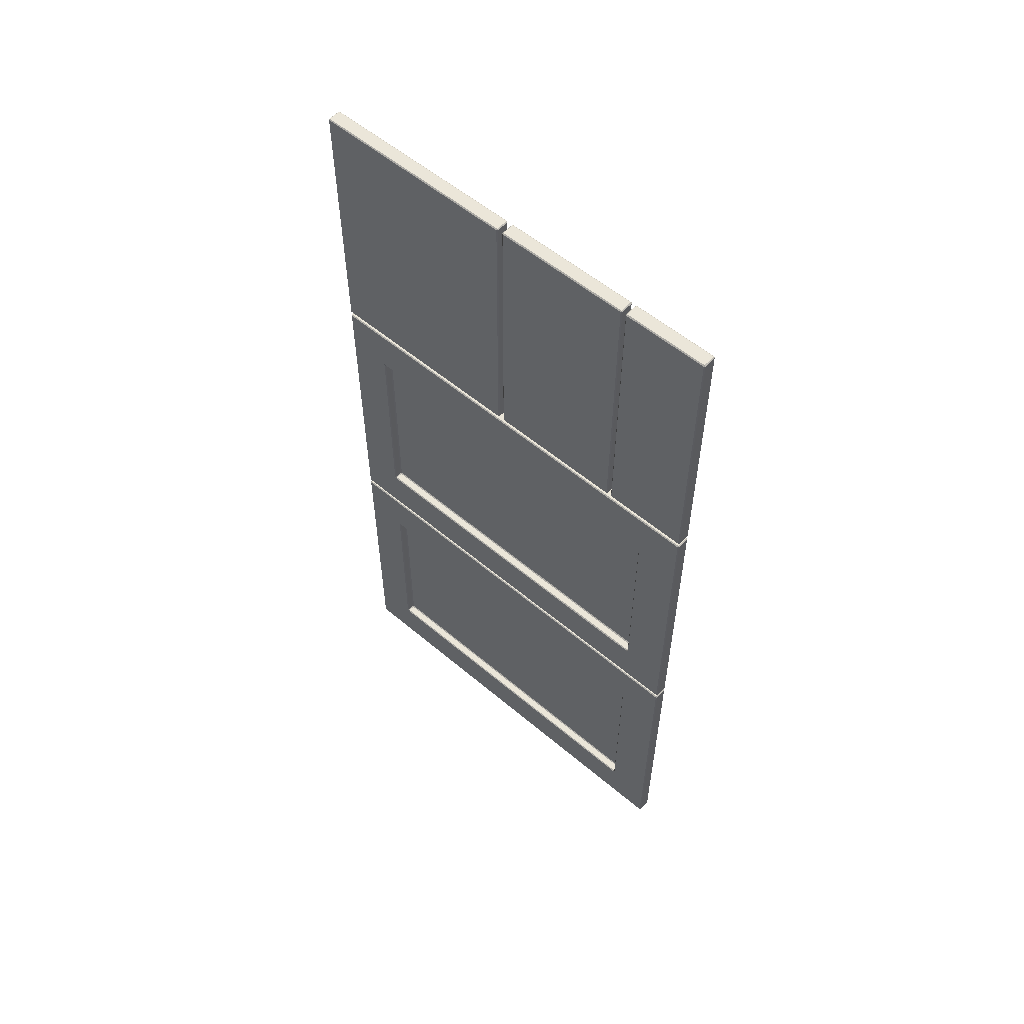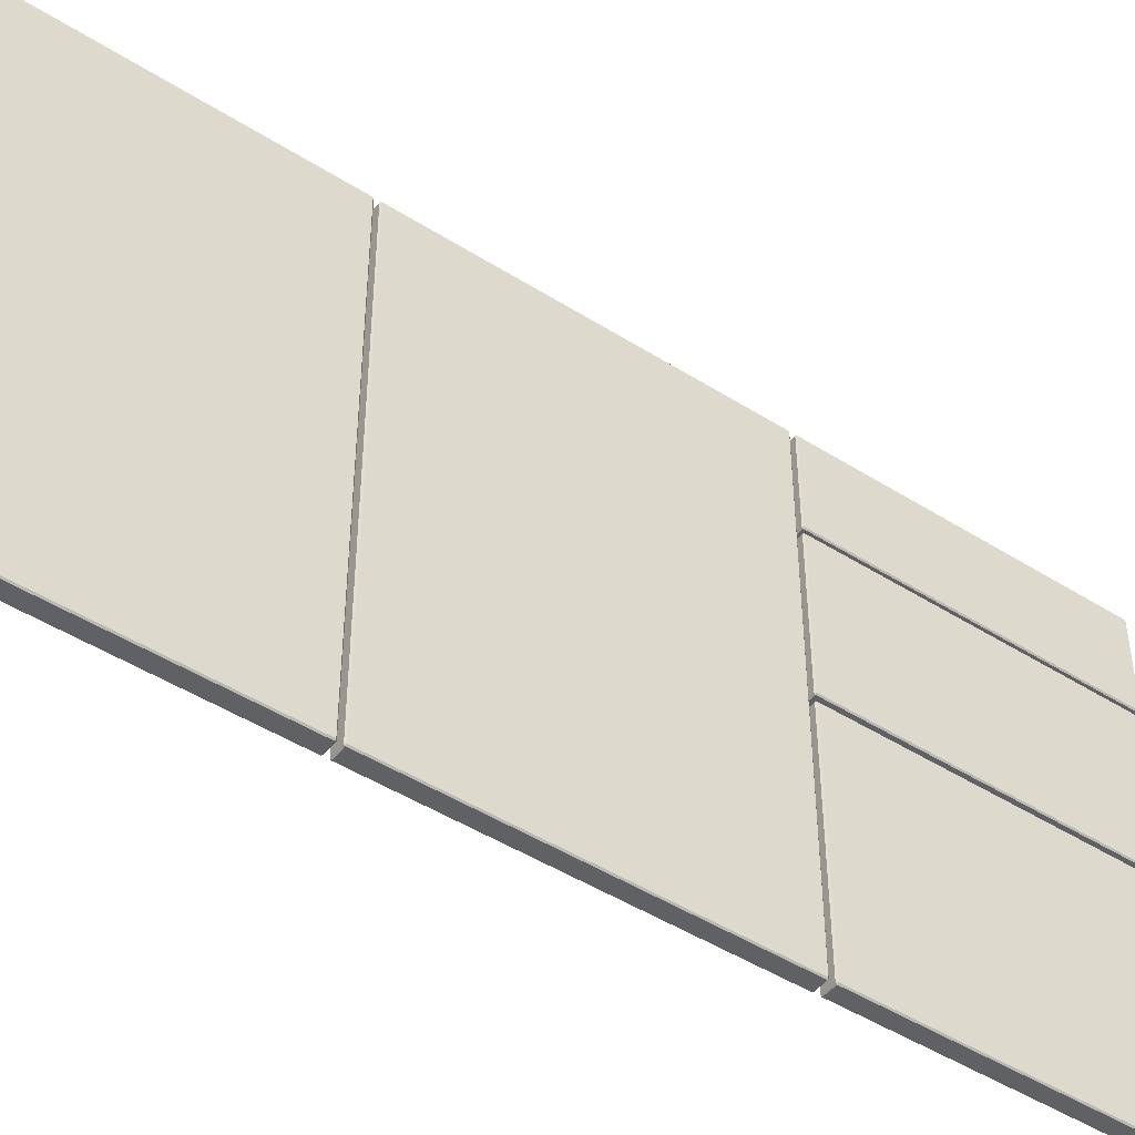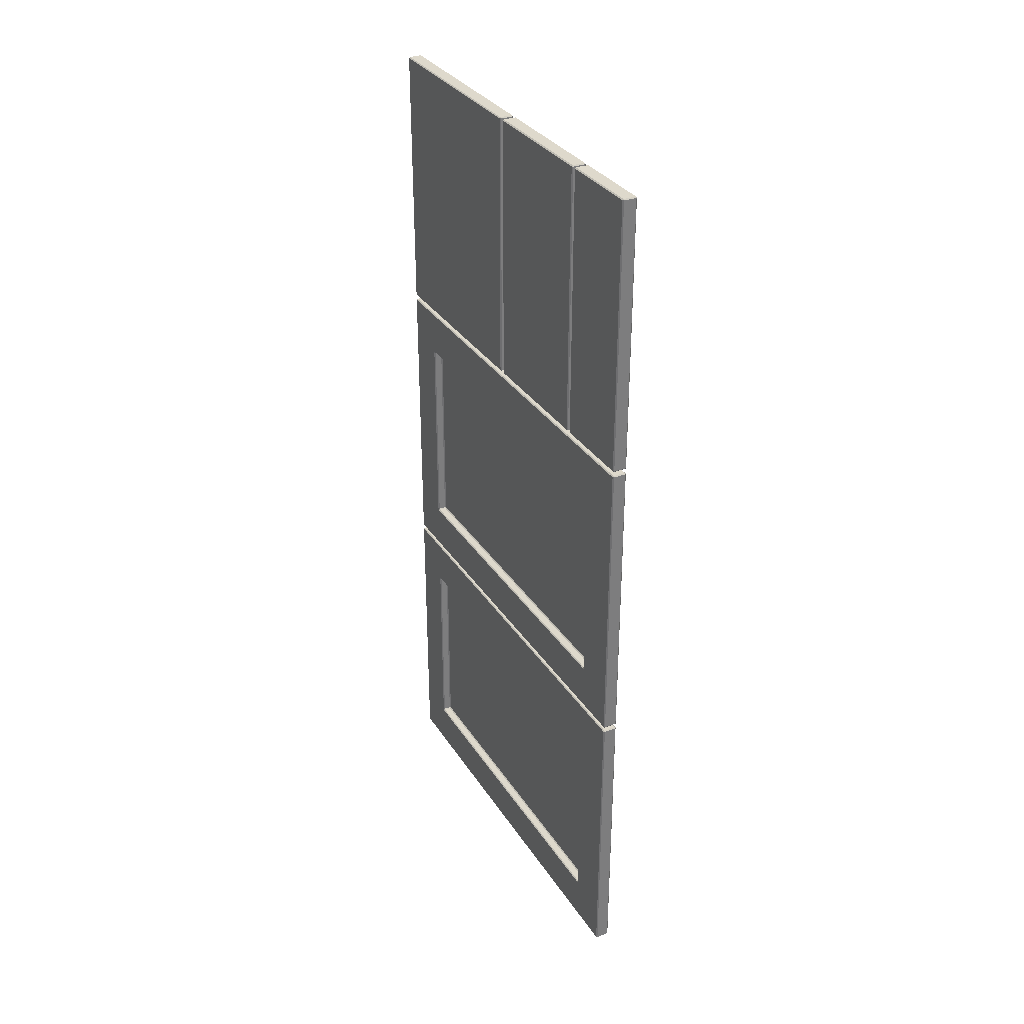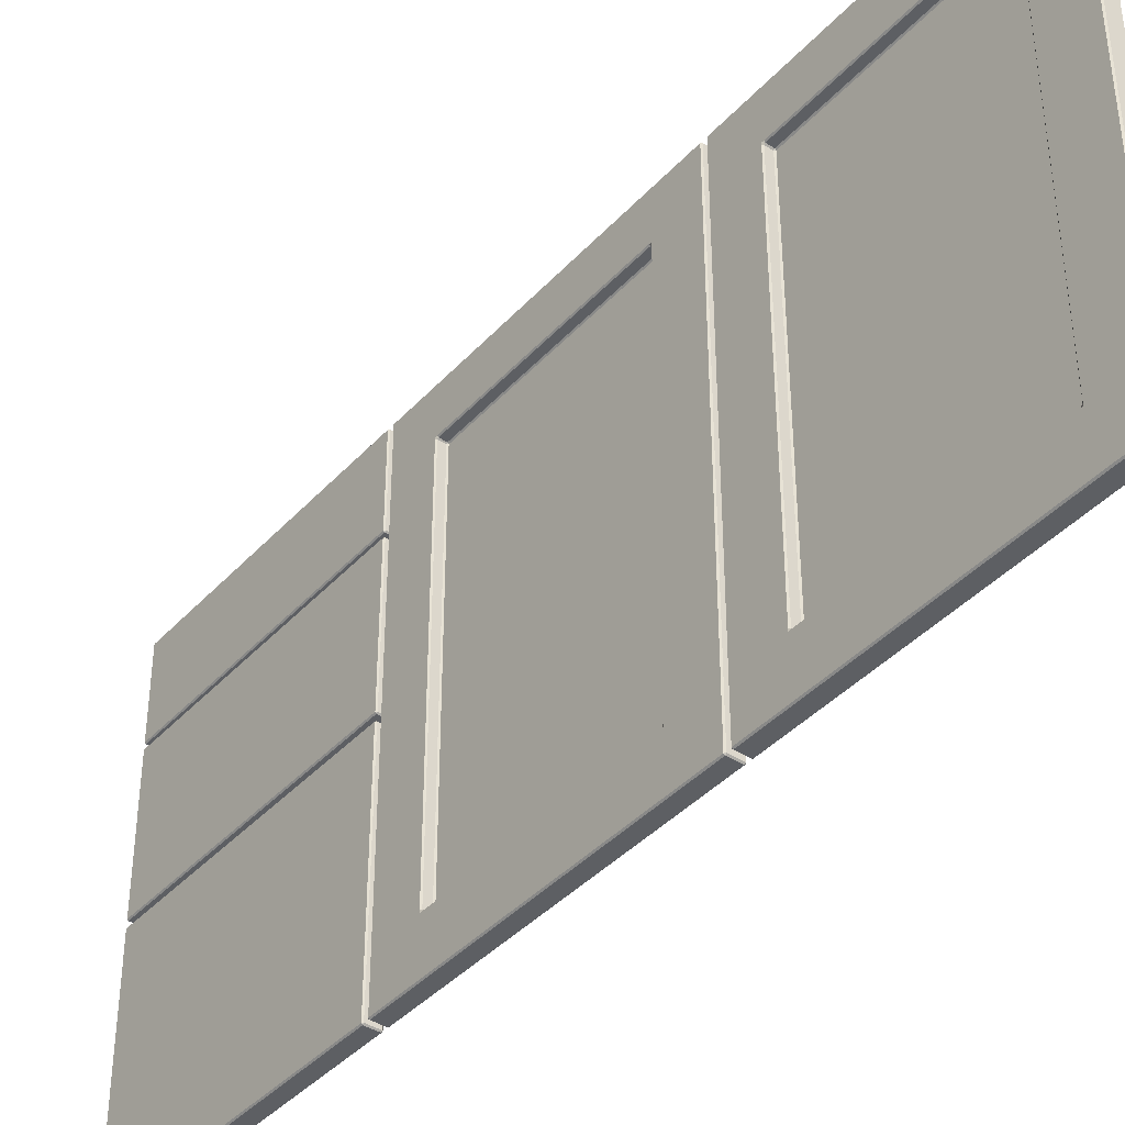
<metadata>
{"format":"obj","ext":"obj","renderer":"f3d","projection":"perspective","resolution":1024,"background":"white","views":[{"elev":56.1,"azim":131.5,"up":"+Z"},{"elev":-47.0,"azim":-125.7,"up":"+Y"},{"elev":32.2,"azim":152.5,"up":"+Z"},{"elev":-40.3,"azim":142.2,"up":"+Y"}]}
</metadata>
<code>
o Door-and-Drawers-Left_Cube.003
v -1.658 0.08491 0.5381
v -1.656 0.08491 0.5401
v -1.658 0.08291 0.5401
v -1.658 0.08491 1.116
v -1.658 0.08291 1.114
v -1.656 0.08491 1.114
v -1.658 0.9346 0.5381
v -1.658 0.9366 0.5401
v -1.656 0.9346 0.5401
v -1.658 0.9346 1.116
v -1.656 0.9346 1.114
v -1.658 0.9366 1.114
v -1.658 0.17 1.116
v -1.656 0.17 1.114
v -1.656 0.174 1.114
v -1.658 0.174 1.116
v -1.658 0.8455 1.116
v -1.656 0.8455 1.114
v -1.656 0.8495 1.114
v -1.658 0.8495 1.116
v -1.658 0.17 0.5381
v -1.658 0.174 0.5381
v -1.656 0.174 0.5401
v -1.656 0.17 0.5401
v -1.658 0.8455 0.5381
v -1.658 0.8495 0.5381
v -1.656 0.8495 0.5401
v -1.656 0.8455 0.5401
v -1.658 0.08291 0.6283
v -1.656 0.08491 0.6283
v -1.656 0.08491 0.6323
v -1.658 0.08291 0.6323
v -1.658 0.08291 1.022
v -1.656 0.08491 1.022
v -1.656 0.08491 1.026
v -1.658 0.08291 1.026
v -1.658 0.9366 0.6283
v -1.658 0.9366 0.6323
v -1.656 0.9346 0.6323
v -1.656 0.9346 0.6283
v -1.658 0.9366 1.022
v -1.658 0.9366 1.026
v -1.656 0.9346 1.026
v -1.656 0.9346 1.022
v -1.656 0.174 0.6283
v -1.658 0.174 0.6303
v -1.658 0.172 0.6323
v -1.656 0.17 0.6323
v -1.656 0.17 0.6283
v -1.658 0.172 1.022
v -1.658 0.174 1.024
v -1.656 0.174 1.026
v -1.656 0.17 1.026
v -1.656 0.17 1.022
v -1.656 0.8495 1.026
v -1.656 0.8455 1.026
v -1.658 0.8455 1.024
v -1.658 0.8475 1.022
v -1.656 0.8495 1.022
v -1.658 0.8475 0.6323
v -1.658 0.8455 0.6303
v -1.656 0.8455 0.6283
v -1.656 0.8495 0.6283
v -1.656 0.8495 0.6323
v -1.671 0.172 1.022
v -1.673 0.174 1.022
v -1.671 0.174 1.024
v -1.673 0.8455 1.022
v -1.671 0.8475 1.022
v -1.671 0.8455 1.024
v -1.673 0.174 0.6323
v -1.671 0.172 0.6323
v -1.671 0.174 0.6303
v -1.671 0.8475 0.6323
v -1.673 0.8455 0.6323
v -1.671 0.8455 0.6303
v -1.684 0.9346 1.114
v -1.682 0.9346 1.116
v -1.682 0.9366 1.114
v -1.682 0.9366 1.022
v -1.684 0.9346 1.022
v -1.684 0.9346 1.026
v -1.682 0.9366 1.026
v -1.682 0.9366 0.6283
v -1.684 0.9346 0.6283
v -1.684 0.9346 0.6323
v -1.682 0.9366 0.6323
v -1.682 0.9346 0.5381
v -1.684 0.9346 0.5401
v -1.682 0.9366 0.5401
v -1.682 0.08491 1.116
v -1.684 0.08491 1.114
v -1.682 0.08291 1.114
v -1.684 0.08491 1.026
v -1.684 0.08491 1.022
v -1.682 0.08291 1.022
v -1.682 0.08291 1.026
v -1.684 0.08491 0.6323
v -1.684 0.08491 0.6283
v -1.682 0.08291 0.6283
v -1.682 0.08291 0.6323
v -1.684 0.08491 0.5401
v -1.682 0.08491 0.5381
v -1.682 0.08291 0.5401
v -1.682 0.8455 0.5381
v -1.684 0.8455 0.5401
v -1.684 0.8495 0.5401
v -1.682 0.8495 0.5381
v -1.682 0.17 0.5381
v -1.684 0.17 0.5401
v -1.684 0.174 0.5401
v -1.682 0.174 0.5381
v -1.684 0.8495 1.114
v -1.684 0.8455 1.114
v -1.682 0.8455 1.116
v -1.682 0.8495 1.116
v -1.684 0.174 1.114
v -1.684 0.17 1.114
v -1.682 0.17 1.116
v -1.682 0.174 1.116
v -1.684 0.17 1.026
v -1.684 0.174 1.026
v -1.684 0.174 1.022
v -1.684 0.17 1.022
v -1.684 0.17 0.6283
v -1.684 0.17 0.6323
v -1.684 0.174 0.6323
v -1.684 0.174 0.6283
v -1.684 0.85 1.026
v -1.684 0.85 1.022
v -1.684 0.846 1.022
v -1.684 0.846 1.026
v -1.684 0.85 0.6283
v -1.684 0.846 0.6283
v -1.684 0.846 0.6323
v -1.684 0.85 0.6323
v -1.682 0.7729 2.25
v -1.682 0.7709 2.248
v -1.684 0.7729 2.248
v -1.682 0.9346 2.25
v -1.684 0.9346 2.248
v -1.682 0.9366 2.248
v -1.658 0.9346 2.25
v -1.658 0.9366 2.248
v -1.656 0.9346 2.248
v -1.658 0.7709 2.248
v -1.658 0.7729 2.25
v -1.656 0.7729 2.248
v -1.658 0.9366 1.723
v -1.658 0.9346 1.721
v -1.656 0.9346 1.723
v -1.658 0.7709 1.723
v -1.656 0.7729 1.723
v -1.658 0.7729 1.721
v -1.684 0.9346 1.723
v -1.682 0.9346 1.721
v -1.682 0.9366 1.723
v -1.682 0.7709 1.723
v -1.682 0.7729 1.721
v -1.684 0.7729 1.723
v -1.682 0.4986 1.723
v -1.682 0.5006 1.721
v -1.684 0.5006 1.723
v -1.684 0.7612 1.723
v -1.682 0.7612 1.721
v -1.682 0.7632 1.723
v -1.658 0.4986 1.723
v -1.656 0.5006 1.723
v -1.658 0.5006 1.721
v -1.658 0.7632 1.723
v -1.658 0.7612 1.721
v -1.656 0.7612 1.723
v -1.658 0.4986 2.248
v -1.658 0.5006 2.25
v -1.656 0.5006 2.248
v -1.658 0.7612 2.25
v -1.658 0.7632 2.248
v -1.656 0.7612 2.248
v -1.682 0.7612 2.25
v -1.684 0.7612 2.248
v -1.682 0.7632 2.248
v -1.682 0.5006 2.25
v -1.682 0.4986 2.248
v -1.684 0.5006 2.248
v -1.682 0.08484 2.25
v -1.682 0.08284 2.248
v -1.684 0.08484 2.248
v -1.682 0.4865 2.25
v -1.684 0.4865 2.248
v -1.682 0.4885 2.248
v -1.658 0.4865 2.25
v -1.658 0.4885 2.248
v -1.656 0.4865 2.248
v -1.658 0.08284 2.248
v -1.658 0.08484 2.25
v -1.656 0.08484 2.248
v -1.658 0.4885 1.723
v -1.658 0.4865 1.721
v -1.656 0.4865 1.723
v -1.658 0.08284 1.723
v -1.656 0.08484 1.723
v -1.658 0.08484 1.721
v -1.684 0.4865 1.723
v -1.682 0.4865 1.721
v -1.682 0.4885 1.723
v -1.682 0.08284 1.723
v -1.682 0.08484 1.721
v -1.684 0.08484 1.723
v -1.684 0.85 1.214
v -1.684 0.846 1.214
v -1.684 0.846 1.218
v -1.684 0.85 1.218
v -1.684 0.85 1.622
v -1.684 0.85 1.618
v -1.684 0.846 1.618
v -1.684 0.846 1.622
v -1.684 0.17 1.214
v -1.684 0.17 1.218
v -1.684 0.174 1.218
v -1.684 0.174 1.214
v -1.684 0.17 1.622
v -1.684 0.174 1.622
v -1.684 0.174 1.618
v -1.684 0.17 1.618
v -1.684 0.174 1.711
v -1.684 0.17 1.711
v -1.682 0.17 1.713
v -1.682 0.174 1.713
v -1.684 0.8495 1.711
v -1.684 0.8455 1.711
v -1.682 0.8455 1.713
v -1.682 0.8495 1.713
v -1.684 0.174 1.126
v -1.682 0.174 1.124
v -1.682 0.17 1.124
v -1.684 0.17 1.126
v -1.684 0.8495 1.126
v -1.682 0.8495 1.124
v -1.682 0.8455 1.124
v -1.684 0.8455 1.126
v -1.684 0.08491 1.126
v -1.682 0.08491 1.124
v -1.682 0.08291 1.126
v -1.684 0.08491 1.218
v -1.684 0.08491 1.214
v -1.682 0.08291 1.214
v -1.682 0.08291 1.218
v -1.684 0.08491 1.622
v -1.684 0.08491 1.618
v -1.682 0.08291 1.618
v -1.682 0.08291 1.622
v -1.682 0.08491 1.713
v -1.684 0.08491 1.711
v -1.682 0.08291 1.711
v -1.682 0.9346 1.124
v -1.684 0.9346 1.126
v -1.682 0.9366 1.126
v -1.684 0.9346 1.218
v -1.682 0.9366 1.218
v -1.682 0.9366 1.214
v -1.684 0.9346 1.214
v -1.684 0.9346 1.622
v -1.682 0.9366 1.622
v -1.682 0.9366 1.618
v -1.684 0.9346 1.618
v -1.684 0.9346 1.711
v -1.682 0.9346 1.713
v -1.682 0.9366 1.711
v -1.671 0.8475 1.218
v -1.673 0.8455 1.218
v -1.671 0.8455 1.216
v -1.673 0.174 1.218
v -1.671 0.172 1.218
v -1.671 0.174 1.216
v -1.673 0.8455 1.618
v -1.671 0.8475 1.618
v -1.671 0.8455 1.62
v -1.671 0.172 1.618
v -1.673 0.174 1.618
v -1.671 0.174 1.62
v -1.658 0.8475 1.218
v -1.658 0.8455 1.216
v -1.656 0.8455 1.214
v -1.656 0.8495 1.214
v -1.656 0.8495 1.218
v -1.658 0.8475 1.618
v -1.656 0.8495 1.618
v -1.656 0.8495 1.622
v -1.656 0.8455 1.622
v -1.658 0.8455 1.62
v -1.658 0.172 1.618
v -1.658 0.174 1.62
v -1.656 0.174 1.622
v -1.656 0.17 1.622
v -1.656 0.17 1.618
v -1.658 0.172 1.218
v -1.656 0.17 1.218
v -1.656 0.17 1.214
v -1.656 0.174 1.214
v -1.658 0.174 1.216
v -1.658 0.9366 1.618
v -1.658 0.9366 1.622
v -1.656 0.9346 1.622
v -1.656 0.9346 1.618
v -1.658 0.9366 1.214
v -1.658 0.9366 1.218
v -1.656 0.9346 1.218
v -1.656 0.9346 1.214
v -1.658 0.08291 1.618
v -1.656 0.08491 1.618
v -1.656 0.08491 1.622
v -1.658 0.08291 1.622
v -1.658 0.08291 1.214
v -1.656 0.08491 1.214
v -1.656 0.08491 1.218
v -1.658 0.08291 1.218
v -1.658 0.8455 1.124
v -1.658 0.8495 1.124
v -1.656 0.8495 1.126
v -1.656 0.8455 1.126
v -1.658 0.17 1.124
v -1.658 0.174 1.124
v -1.656 0.174 1.126
v -1.656 0.17 1.126
v -1.658 0.8455 1.713
v -1.656 0.8455 1.711
v -1.656 0.8495 1.711
v -1.658 0.8495 1.713
v -1.658 0.17 1.713
v -1.656 0.17 1.711
v -1.656 0.174 1.711
v -1.658 0.174 1.713
v -1.658 0.9346 1.713
v -1.656 0.9346 1.711
v -1.658 0.9366 1.711
v -1.658 0.9346 1.124
v -1.658 0.9366 1.126
v -1.656 0.9346 1.126
v -1.658 0.08491 1.713
v -1.658 0.08291 1.711
v -1.656 0.08491 1.711
v -1.658 0.08491 1.124
v -1.656 0.08491 1.126
v -1.658 0.08291 1.126
f 3 29 100 104
f 41 38 87 80
f 36 5 93 97
f 32 33 96 101
f 25 22 112 105
f 37 8 90 84
f 50 47 72 65
f 12 42 83 79
f 60 58 69 74
f 57 51 67 70
f 75 68 66 71
f 46 61 76 73
f 77 82 129 113
f 16 17 115 120
f 39 44 59 64
f 20 10 78 116
f 7 26 108 88
f 48 54 34 31
f 4 13 119 91
f 9 40 63 27
f 28 62 45 23
f 30 2 24 49
f 43 11 19 55
f 56 18 15 52
f 53 14 6 35
f 99 125 110 102
f 85 89 107 133
f 152 158 138 146
f 86 136 130 81
f 135 127 123 131
f 126 98 95 124
f 106 111 128 134
f 114 132 122 117
f 92 118 121 94
f 157 149 144 142
f 160 155 141 139
f 147 137 140 143
f 151 153 148 145
f 154 150 156 159
f 167 161 183 173
f 163 164 180 184
f 174 182 179 176
f 172 168 175 178
f 166 170 177 181
f 169 171 165 162
f 200 206 186 194
f 205 197 192 190
f 208 203 189 187
f 195 185 188 191
f 199 201 196 193
f 202 198 204 207
f 240 233 220 210
f 266 262 213 229
f 258 212 214 265
f 218 244 249 224
f 339 329 227 252
f 245 217 236 241
f 230 216 222 225
f 261 256 237 209
f 211 219 223 215
f 253 226 221 248
f 332 325 231 228
f 328 333 267 232
f 321 342 242 235
f 317 322 234 239
f 336 318 238 255
f 344 313 246 243
f 316 309 250 247
f 312 340 254 251
f 305 337 257 260
f 301 306 259 264
f 335 302 263 268
f 281 286 276 269
f 300 282 271 274
f 290 292 280 277
f 270 275 279 272
f 291 296 273 278
f 338 308 284 319
f 289 326 331 293
f 320 283 299 323
f 307 304 287 285
f 297 295 310 315
f 303 334 327 288
f 314 343 324 298
f 294 330 341 311
f 1 2 3
f 4 5 6
f 7 8 9
f 10 11 12
f 13 14 15 16
f 17 18 19 20
f 21 22 23 24
f 25 26 27 28
f 29 30 31 32
f 33 34 35 36
f 37 38 39 40
f 41 42 43 44
f 45 46 47 48 49
f 50 51 52 53 54
f 55 56 57 58 59
f 60 61 62 63 64
f 65 66 67
f 68 69 70
f 71 72 73
f 74 75 76
f 77 78 79
f 80 81 82 83
f 84 85 86 87
f 88 89 90
f 91 92 93
f 94 95 96 97
f 98 99 100 101
f 102 103 104
f 105 106 107 108
f 109 110 111 112
f 113 114 115 116
f 117 118 119 120
f 121 122 123 124
f 125 126 127 128
f 129 130 131 132
f 133 134 135 136
f 137 138 139
f 140 141 142
f 143 144 145
f 146 147 148
f 149 150 151
f 152 153 154
f 155 156 157
f 158 159 160
f 161 162 163
f 164 165 166
f 167 168 169
f 170 171 172
f 173 174 175
f 176 177 178
f 179 180 181
f 182 183 184
f 185 186 187
f 188 189 190
f 191 192 193
f 194 195 196
f 197 198 199
f 200 201 202
f 203 204 205
f 206 207 208
f 209 210 211 212
f 213 214 215 216
f 217 218 219 220
f 221 222 223 224
f 225 226 227 228
f 229 230 231 232
f 233 234 235 236
f 237 238 239 240
f 241 242 243
f 244 245 246 247
f 248 249 250 251
f 252 253 254
f 255 256 257
f 258 259 260 261
f 262 263 264 265
f 266 267 268
f 269 270 271
f 272 273 274
f 275 276 277
f 278 279 280
f 281 282 283 284 285
f 286 287 288 289 290
f 291 292 293 294 295
f 296 297 298 299 300
f 301 302 303 304
f 305 306 307 308
f 309 310 311 312
f 313 314 315 316
f 317 318 319 320
f 321 322 323 324
f 325 326 327 328
f 329 330 331 332
f 333 334 335
f 336 337 338
f 339 340 341
f 342 343 344
f 6 14 13 4
f 15 18 17 16
f 10 20 19 11
f 1 21 24 2
f 22 25 28 23
f 9 27 26 7
f 2 30 29 3
f 31 34 33 32
f 5 36 35 6
f 8 37 40 9
f 38 41 44 39
f 11 43 42 12
f 23 45 49 24
f 47 50 54 48
f 14 53 52 15
f 18 56 55 19
f 58 60 64 59
f 27 63 62 28
f 30 49 48 31
f 34 54 53 35
f 45 62 61 46
f 51 57 56 52
f 39 64 63 40
f 43 55 59 44
f 50 65 67 51
f 66 68 70 67
f 57 70 69 58
f 60 74 76 61
f 73 76 75 71
f 46 73 72 47
f 68 75 74 69
f 65 72 71 66
f 41 80 83 42
f 79 83 82 77
f 12 79 78 10
f 37 84 87 38
f 80 87 86 81
f 7 88 90 8
f 84 90 89 85
f 4 91 93 5
f 92 94 97 93
f 36 97 96 33
f 95 98 101 96
f 32 101 100 29
f 99 102 104 100
f 3 104 103 1
f 25 105 108 26
f 88 108 107 89
f 21 109 112 22
f 105 112 111 106
f 102 110 109 103
f 77 113 116 78
f 20 116 115 17
f 114 117 120 115
f 16 120 119 13
f 91 119 118 92
f 94 121 124 95
f 98 126 125 99
f 123 127 126 124
f 81 130 129 82
f 122 132 131 123
f 85 133 136 86
f 127 135 134 128
f 130 136 135 131
f 113 129 132 114
f 117 122 121 118
f 110 125 128 111
f 106 134 133 107
f 137 147 146 138
f 138 158 160 139
f 139 141 140 137
f 141 155 157 142
f 142 144 143 140
f 144 149 151 145
f 145 148 147 143
f 148 153 152 146
f 150 154 153 151
f 149 157 156 150
f 155 160 159 156
f 154 159 158 152
f 161 167 169 162
f 162 165 164 163
f 165 171 170 166
f 168 172 171 169
f 167 173 175 168
f 174 176 178 175
f 172 178 177 170
f 176 179 181 177
f 166 181 180 164
f 179 182 184 180
f 163 184 183 161
f 173 183 182 174
f 185 195 194 186
f 186 206 208 187
f 187 189 188 185
f 189 203 205 190
f 190 192 191 188
f 192 197 199 193
f 193 196 195 191
f 196 201 200 194
f 198 202 201 199
f 197 205 204 198
f 203 208 207 204
f 202 207 206 200
f 209 237 240 210
f 236 217 220 233
f 225 222 221 226
f 229 213 216 230
f 211 215 214 212
f 210 220 219 211
f 261 209 212 258
f 215 223 222 216
f 265 214 213 262
f 223 219 218 224
f 217 245 244 218
f 248 221 224 249
f 226 253 252 227
f 332 228 227 329
f 230 225 228 231
f 231 325 328 232
f 232 267 266 229
f 241 236 235 242
f 233 240 239 234
f 234 322 321 235
f 237 256 255 238
f 238 318 317 239
f 242 342 344 243
f 243 246 245 241
f 246 313 316 247
f 249 244 247 250
f 250 309 312 251
f 251 254 253 248
f 339 252 254 340
f 260 257 256 261
f 336 255 257 337
f 264 259 258 265
f 259 306 305 260
f 335 268 267 333
f 262 266 268 263
f 301 264 263 302
f 278 273 272 279
f 275 270 269 276
f 300 274 273 296
f 274 271 270 272
f 271 282 281 269
f 276 286 290 277
f 277 280 279 275
f 291 278 280 292
f 303 288 287 304
f 307 285 284 308
f 292 290 289 293
f 299 283 282 300
f 294 311 310 295
f 297 315 314 298
f 319 284 283 320
f 286 281 285 287
f 288 327 326 289
f 330 294 293 331
f 295 297 296 291
f 298 324 323 299
f 302 335 334 303
f 304 307 306 301
f 337 305 308 338
f 340 312 311 341
f 309 316 315 310
f 343 314 313 344
f 338 319 318 336
f 320 323 322 317
f 342 321 324 343
f 333 328 327 334
f 331 326 325 332
f 329 339 341 330
f 21 1 103 109

</code>
